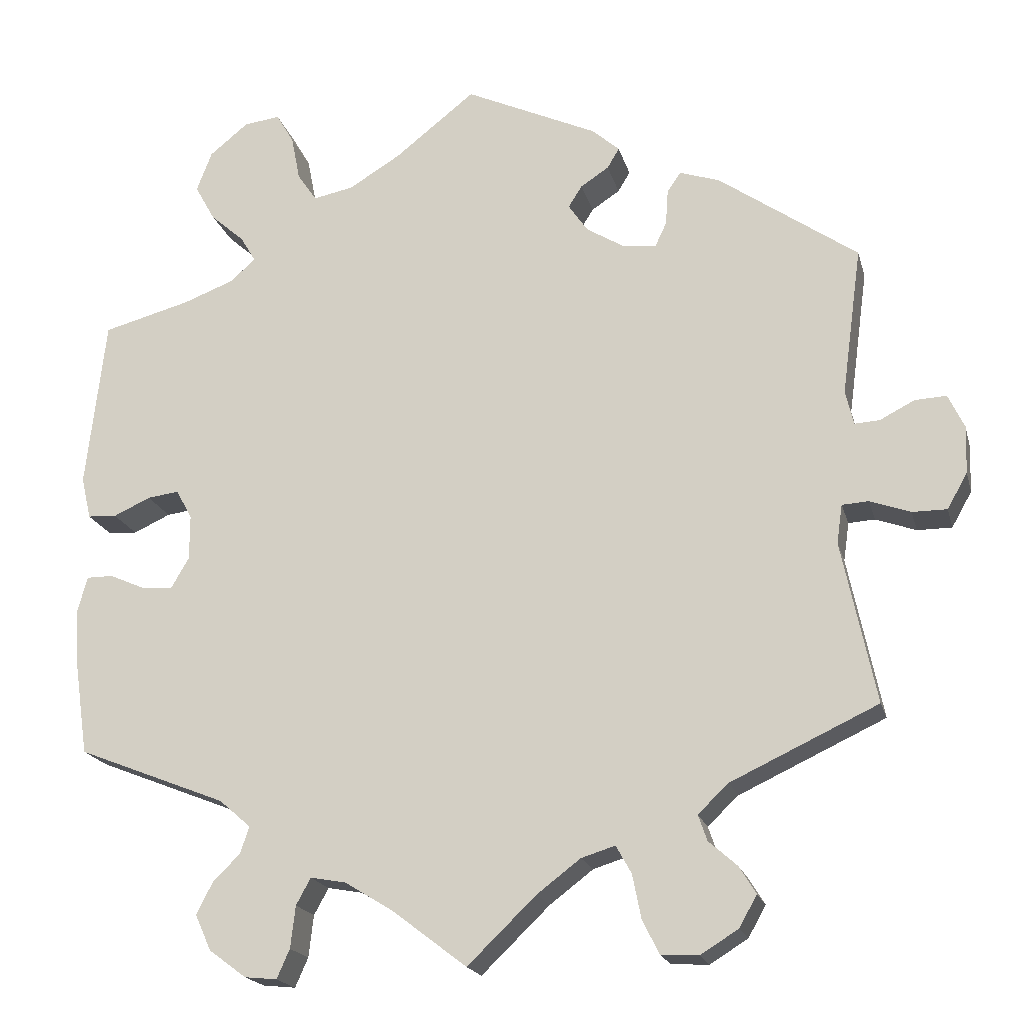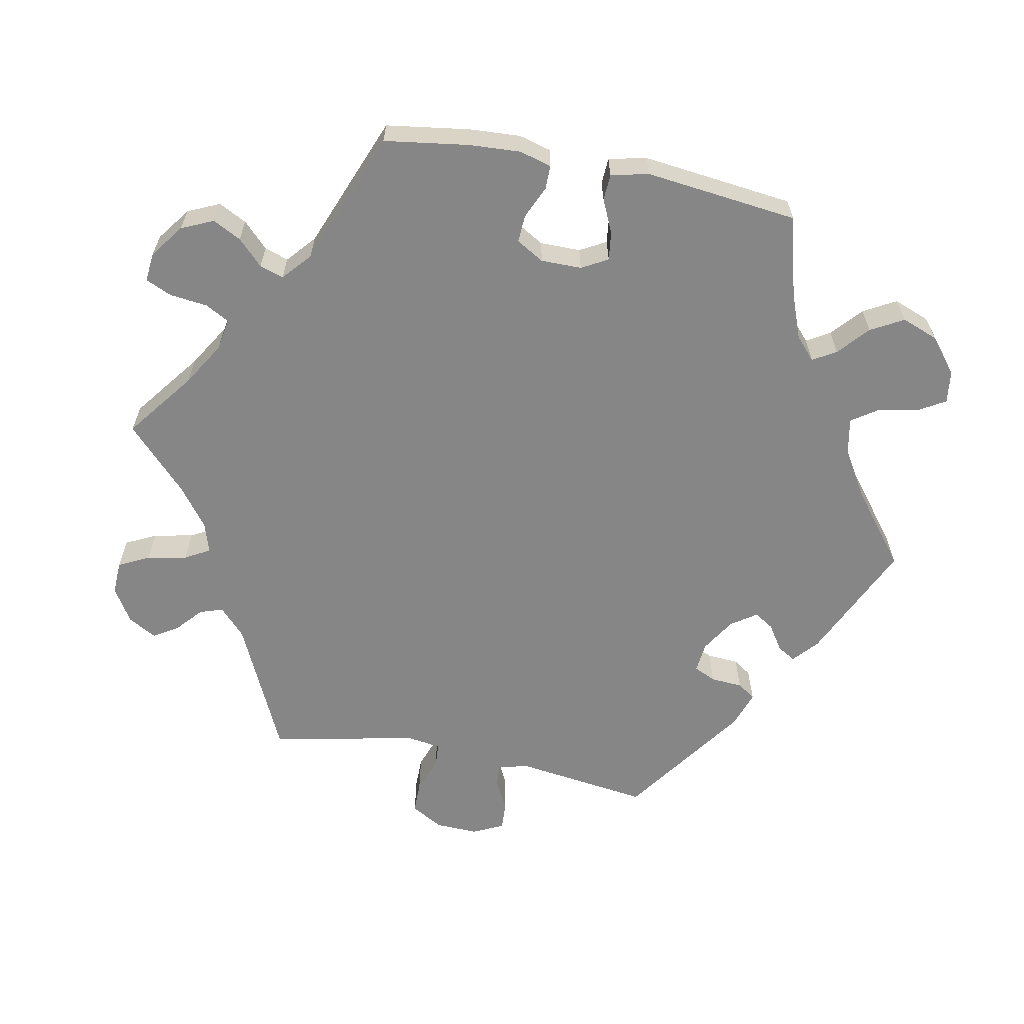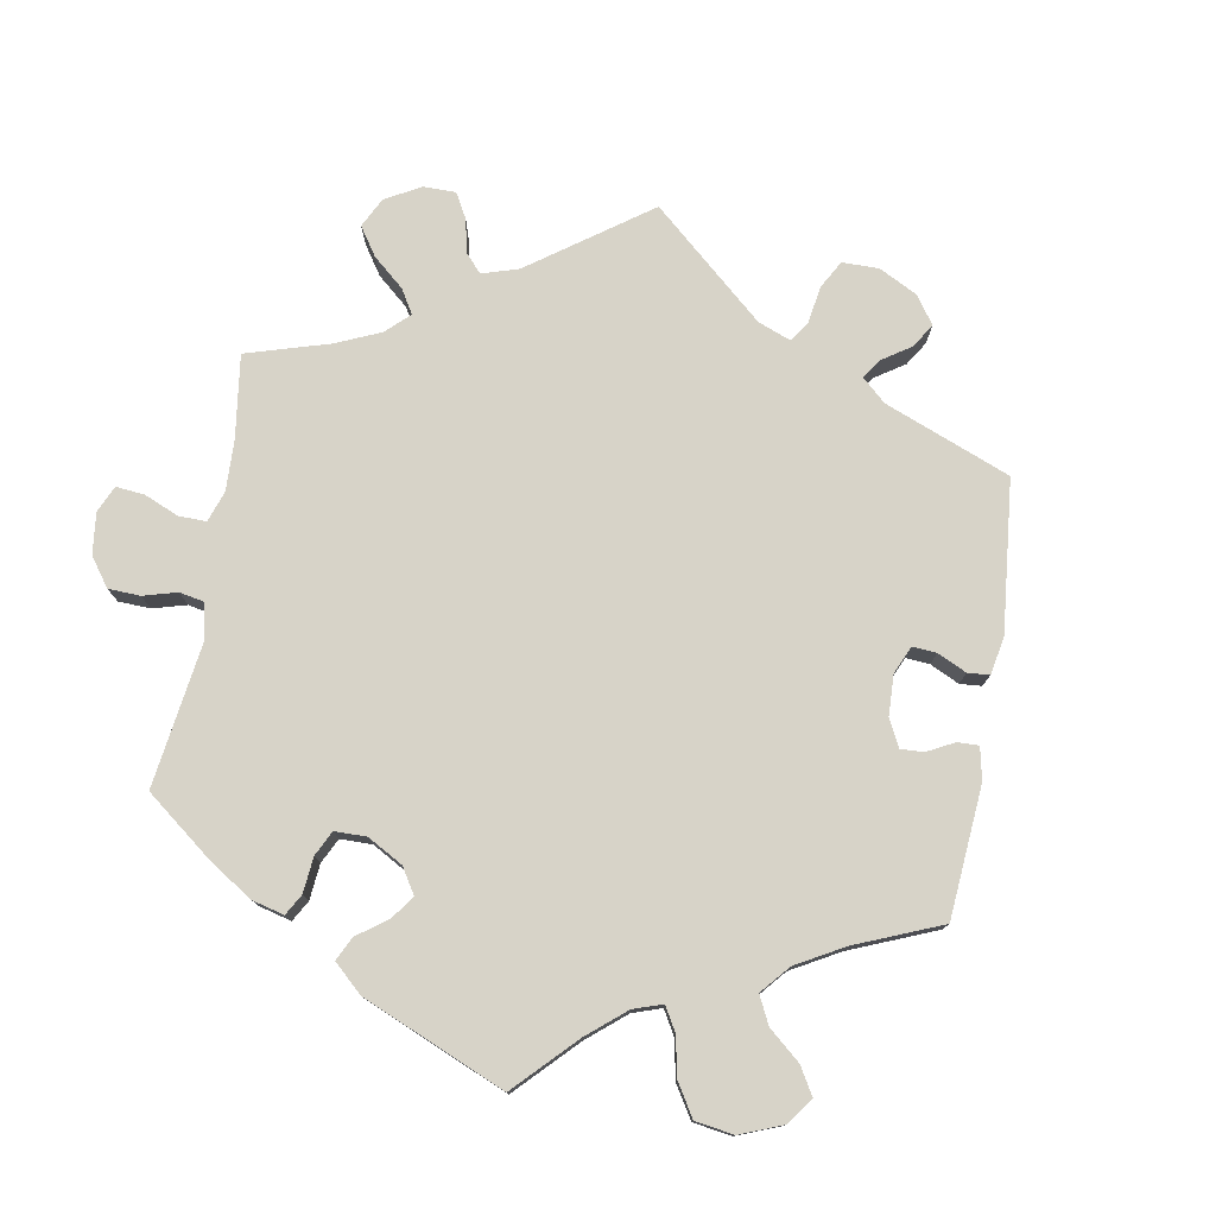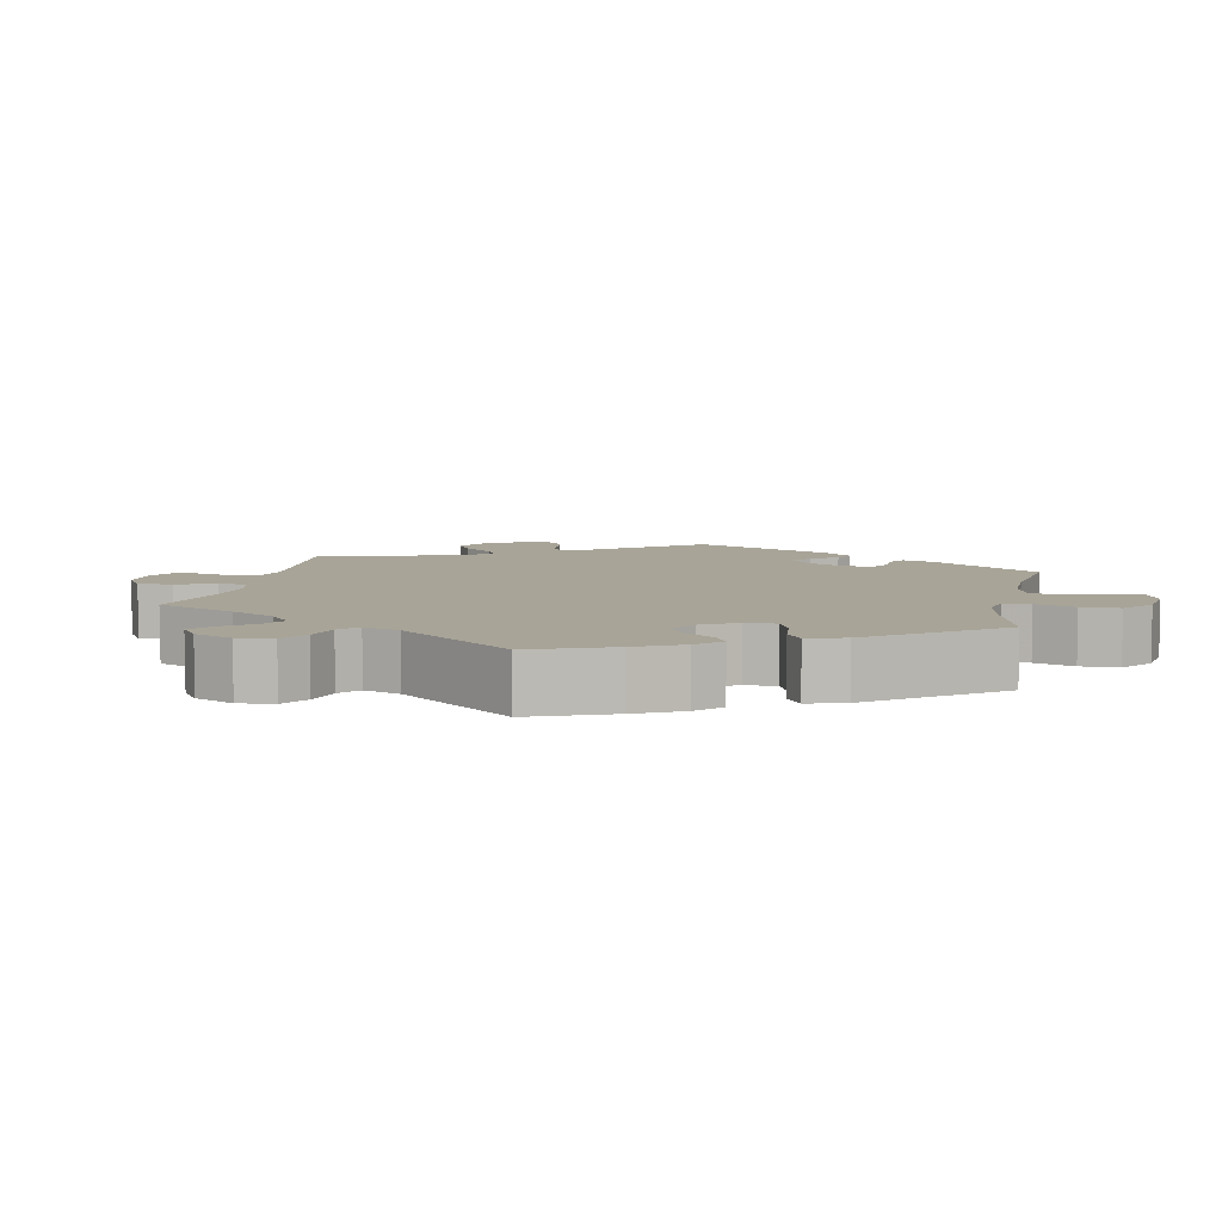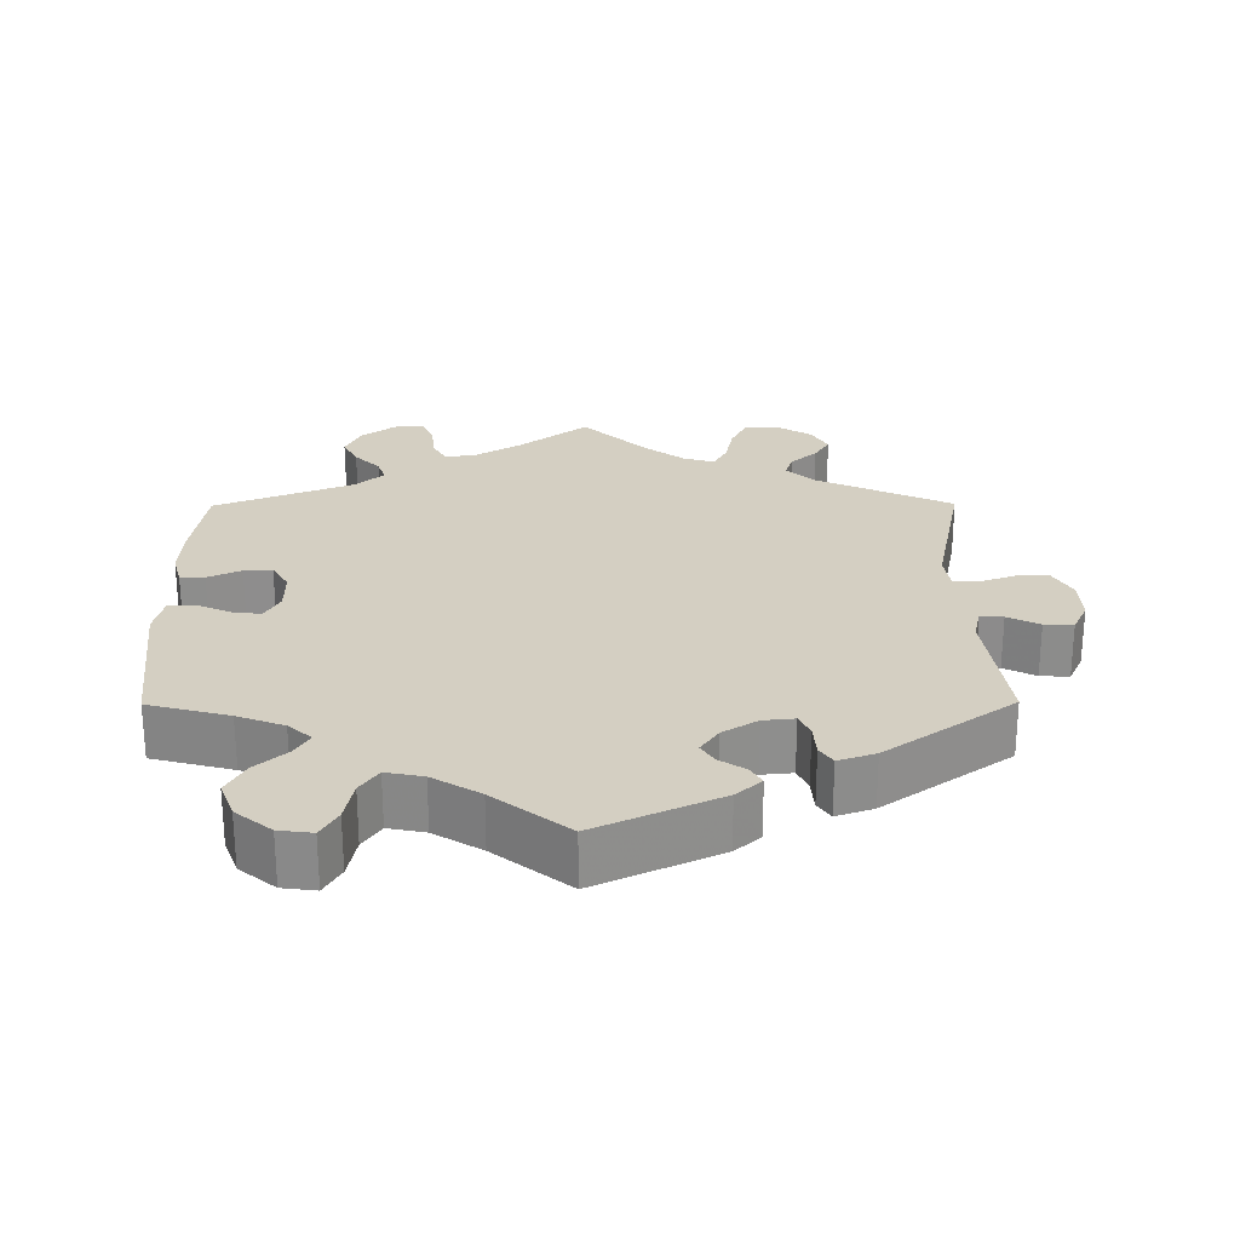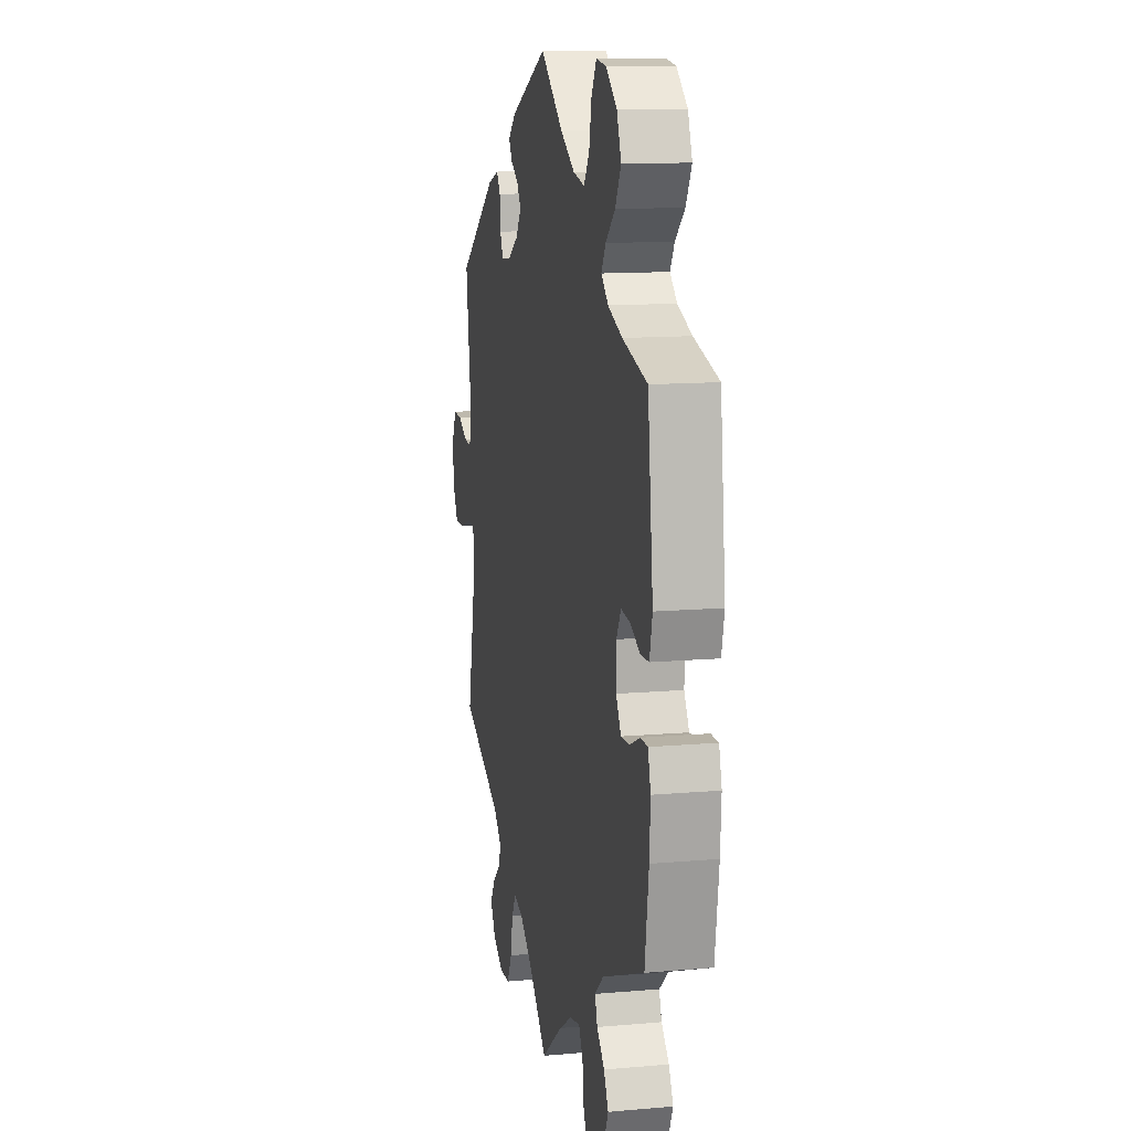
<metadata>
{"format":"obj","ext":"obj","renderer":"f3d","projection":"perspective","resolution":1024,"background":"white","views":[{"elev":-19.1,"azim":13.9,"up":"+Z"},{"elev":-62.1,"azim":-101.1,"up":"+Y"},{"elev":76.8,"azim":-50.6,"up":"+Y"},{"elev":7.0,"azim":-108.2,"up":"+Y"},{"elev":25.6,"azim":-0.4,"up":"+Y"},{"elev":12.4,"azim":-101.7,"up":"+Z"}]}
</metadata>
<code>
v 0.476 0.07 0.106
v 0.486 0.07 0.063
v 0.517 0.07 0.065
v 0.56 0.07 0.087
v 0.599 0.07 0.089
v 0.619 0.07 0.047
v 0.617 0.07 -0.012
v 0.592 0.07 -0.056
v 0.549 0.07 -0.056
v 0.499 0.07 -0.038
v 0.466 0.07 -0.04
v 0.459 0.07 -0.088
v 0.501 0.07 -0.289
v 0.319 0.07 -0.374
v 0.281 0.07 -0.41
v 0.292 0.07 -0.442
v 0.327 0.07 -0.473
v 0.348 0.07 -0.507
v 0.326 0.07 -0.546
v 0.279 0.07 -0.575
v 0.233 0.07 -0.573
v 0.212 0.07 -0.531
v 0.201 0.07 -0.476
v 0.182 0.07 -0.442
v 0.14 0.07 -0.455
v 0.086 0.07 -0.496
v 0.001 0.07 -0.578
v -0.092 0.07 -0.507
v -0.151 0.07 -0.471
v -0.195 0.07 -0.463
v -0.213 0.07 -0.496
v -0.219 0.07 -0.548
v -0.235 0.07 -0.584
v -0.275 0.07 -0.58
v -0.321 0.07 -0.546
v -0.341 0.07 -0.502
v -0.321 0.07 -0.463
v -0.287 0.07 -0.429
v -0.276 0.07 -0.396
v -0.315 0.07 -0.362
v -0.5 0.07 -0.289
v -0.517 0.07 -0.172
v -0.521 0.07 -0.102
v -0.509 0.07 -0.058
v -0.476 0.07 -0.058
v -0.431 0.07 -0.078
v -0.393 0.07 -0.08
v -0.371 0.07 -0.042
v -0.371 0.07 0.014
v -0.391 0.07 0.05
v -0.43 0.07 0.045
v -0.476 0.07 0.024
v -0.512 0.07 0.026
v -0.524 0.07 0.078
v -0.5 0.07 0.289
v -0.391 0.07 0.318
v -0.328 0.07 0.342
v -0.297 0.07 0.37
v -0.316 0.07 0.402
v -0.358 0.07 0.439
v -0.383 0.07 0.484
v -0.364 0.07 0.534
v -0.316 0.07 0.573
v -0.271 0.07 0.579
v -0.249 0.07 0.541
v -0.238 0.07 0.485
v -0.214 0.07 0.45
v -0.164 0.07 0.46
v -0.1 0.07 0.499
v 0 0.07 0.578
v 0.165 0.07 0.502
v 0.199 0.07 0.472
v 0.184 0.07 0.447
v 0.149 0.07 0.424
v 0.132 0.07 0.397
v 0.156 0.07 0.362
v 0.203 0.07 0.333
v 0.245 0.07 0.329
v 0.259 0.07 0.359
v 0.262 0.07 0.403
v 0.279 0.07 0.428
v 0.329 0.07 0.411
v 0.501 0.07 0.29
v 0.476 0 0.106
v 0.486 0 0.063
v 0.517 0 0.065
v 0.56 0 0.087
v 0.599 0 0.089
v 0.619 0 0.047
v 0.617 0 -0.012
v 0.592 0 -0.056
v 0.549 0 -0.056
v 0.499 0 -0.038
v 0.466 0 -0.04
v 0.459 0 -0.088
v 0.501 0 -0.289
v 0.319 0 -0.374
v 0.281 0 -0.41
v 0.292 0 -0.442
v 0.327 0 -0.473
v 0.348 0 -0.507
v 0.326 0 -0.546
v 0.279 0 -0.575
v 0.233 0 -0.573
v 0.212 0 -0.531
v 0.201 0 -0.476
v 0.182 0 -0.442
v 0.14 0 -0.455
v 0.086 0 -0.496
v 0.001 0 -0.578
v -0.092 0 -0.507
v -0.151 0 -0.471
v -0.195 0 -0.463
v -0.213 0 -0.496
v -0.219 0 -0.548
v -0.235 0 -0.584
v -0.275 0 -0.58
v -0.321 0 -0.546
v -0.341 0 -0.502
v -0.321 0 -0.463
v -0.287 0 -0.429
v -0.276 0 -0.396
v -0.315 0 -0.362
v -0.5 0 -0.289
v -0.517 0 -0.172
v -0.521 0 -0.102
v -0.509 0 -0.058
v -0.476 0 -0.058
v -0.431 0 -0.078
v -0.393 0 -0.08
v -0.371 0 -0.042
v -0.371 0 0.014
v -0.391 0 0.05
v -0.43 0 0.045
v -0.476 0 0.024
v -0.512 0 0.026
v -0.524 0 0.078
v -0.5 0 0.289
v -0.391 0 0.318
v -0.328 0 0.342
v -0.297 0 0.37
v -0.316 0 0.402
v -0.358 0 0.439
v -0.383 0 0.484
v -0.364 0 0.534
v -0.316 0 0.573
v -0.271 0 0.579
v -0.249 0 0.541
v -0.238 0 0.485
v -0.214 0 0.45
v -0.164 0 0.46
v -0.1 0 0.499
v 0 0 0.578
v 0.165 0 0.502
v 0.199 0 0.472
v 0.184 0 0.447
v 0.149 0 0.424
v 0.132 0 0.397
v 0.156 0 0.362
v 0.203 0 0.333
v 0.245 0 0.329
v 0.259 0 0.359
v 0.262 0 0.403
v 0.279 0 0.428
v 0.329 0 0.411
v 0.501 0 0.29
f 82 83 1
f 79 80 81 82
f 78 79 82 1
f 77 78 1 2
f 76 77 2
f 71 72 73 74
f 69 70 71 74
f 68 69 74 75
f 67 68 75 76
f 63 64 65 66
f 63 66 67
f 62 63 67
f 59 60 61 62
f 58 59 62 67
f 53 54 55 56
f 51 52 53 56
f 50 51 56 57
f 49 50 57 58
f 43 44 45 46
f 43 46 47
f 40 41 42 43
f 39 40 43 47
f 35 36 37 38
f 35 38 39
f 34 35 39
f 31 32 33 34
f 30 31 34 39
f 29 30 39 47
f 26 27 28
f 25 26 28 29
f 24 25 29 47
f 20 21 22 23
f 20 23 24
f 19 20 24
f 16 17 18 19
f 15 16 19 24
f 14 15 24 47
f 12 13 14 47
f 7 8 9 10
f 7 10 11
f 6 7 11
f 3 4 5 6
f 2 3 6 11
f 76 2 11
f 48 49 58 67
f 48 67 76 11
f 11 12 47 48
f 84 166 165
f 165 164 163 162
f 84 165 162 161
f 85 84 161 160
f 85 160 159
f 157 156 155 154
f 157 154 153 152
f 158 157 152 151
f 159 158 151 150
f 149 148 147 146
f 150 149 146
f 150 146 145
f 145 144 143 142
f 150 145 142 141
f 139 138 137 136
f 139 136 135 134
f 140 139 134 133
f 141 140 133 132
f 129 128 127 126
f 130 129 126
f 126 125 124 123
f 130 126 123 122
f 121 120 119 118
f 122 121 118
f 122 118 117
f 117 116 115 114
f 122 117 114 113
f 130 122 113 112
f 111 110 109
f 112 111 109 108
f 130 112 108 107
f 106 105 104 103
f 107 106 103
f 107 103 102
f 102 101 100 99
f 107 102 99 98
f 130 107 98 97
f 130 97 96 95
f 93 92 91 90
f 94 93 90
f 94 90 89
f 89 88 87 86
f 94 89 86 85
f 94 85 159
f 150 141 132 131
f 94 159 150 131
f 131 130 95 94
f 1 84 85 2
f 2 85 86 3
f 3 86 87 4
f 4 87 88 5
f 5 88 89 6
f 6 89 90 7
f 7 90 91 8
f 8 91 92 9
f 9 92 93 10
f 10 93 94 11
f 11 94 95 12
f 12 95 96 13
f 13 96 97 14
f 14 97 98 15
f 15 98 99 16
f 16 99 100 17
f 17 100 101 18
f 18 101 102 19
f 19 102 103 20
f 20 103 104 21
f 21 104 105 22
f 22 105 106 23
f 23 106 107 24
f 24 107 108 25
f 25 108 109 26
f 26 109 110 27
f 27 110 111 28
f 28 111 112 29
f 29 112 113 30
f 30 113 114 31
f 31 114 115 32
f 32 115 116 33
f 33 116 117 34
f 34 117 118 35
f 35 118 119 36
f 36 119 120 37
f 37 120 121 38
f 38 121 122 39
f 39 122 123 40
f 40 123 124 41
f 41 124 125 42
f 42 125 126 43
f 43 126 127 44
f 44 127 128 45
f 45 128 129 46
f 46 129 130 47
f 47 130 131 48
f 48 131 132 49
f 49 132 133 50
f 50 133 134 51
f 51 134 135 52
f 52 135 136 53
f 53 136 137 54
f 54 137 138 55
f 55 138 139 56
f 56 139 140 57
f 57 140 141 58
f 58 141 142 59
f 59 142 143 60
f 60 143 144 61
f 61 144 145 62
f 62 145 146 63
f 63 146 147 64
f 64 147 148 65
f 65 148 149 66
f 66 149 150 67
f 67 150 151 68
f 68 151 152 69
f 69 152 153 70
f 70 153 154 71
f 71 154 155 72
f 72 155 156 73
f 73 156 157 74
f 74 157 158 75
f 75 158 159 76
f 76 159 160 77
f 77 160 161 78
f 78 161 162 79
f 79 162 163 80
f 80 163 164 81
f 81 164 165 82
f 82 165 166 83
f 83 166 84 1

</code>
